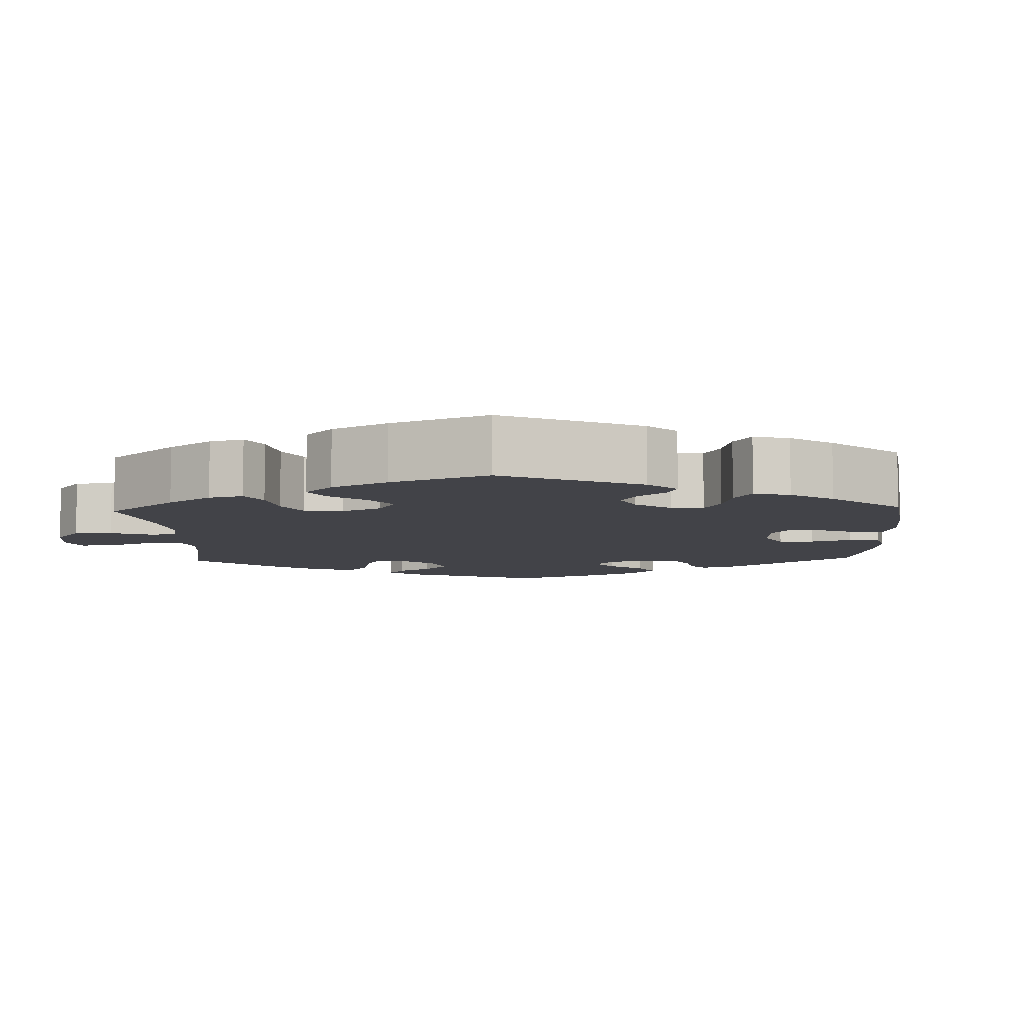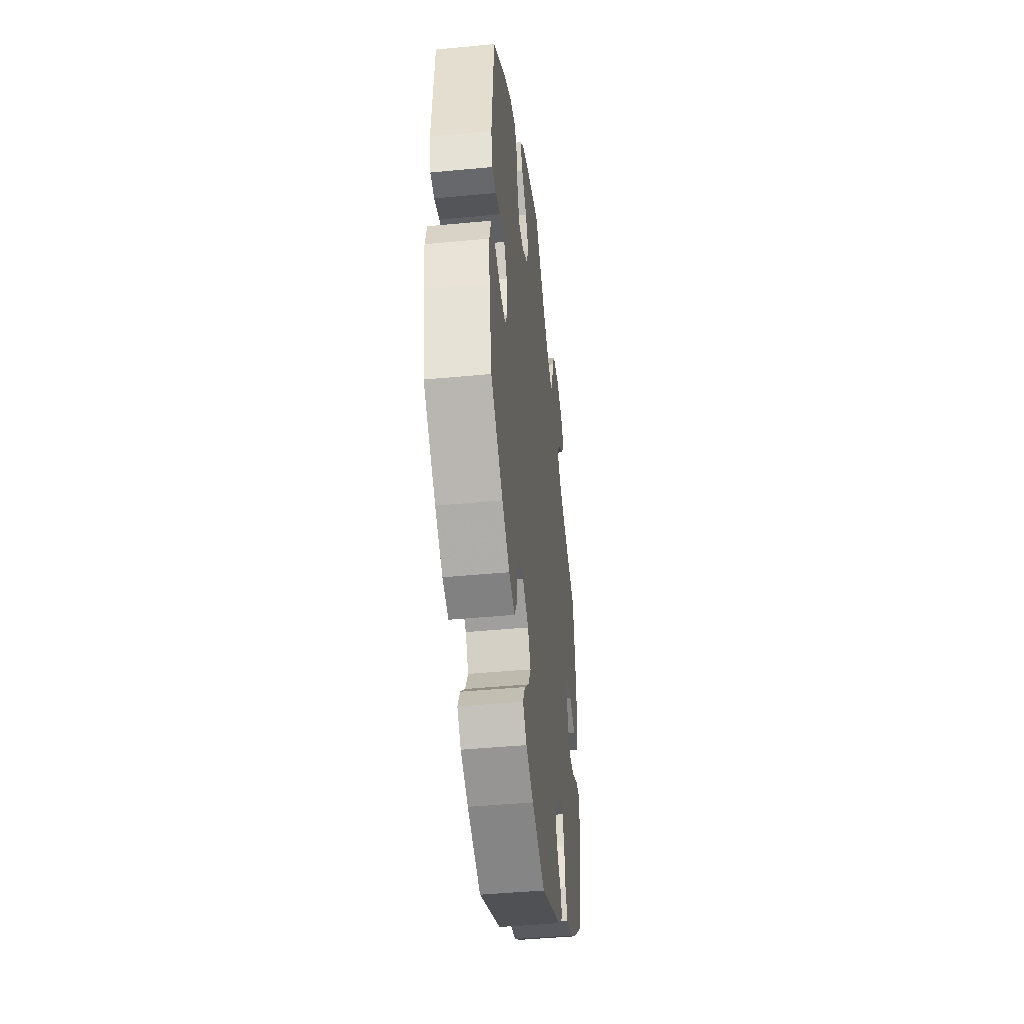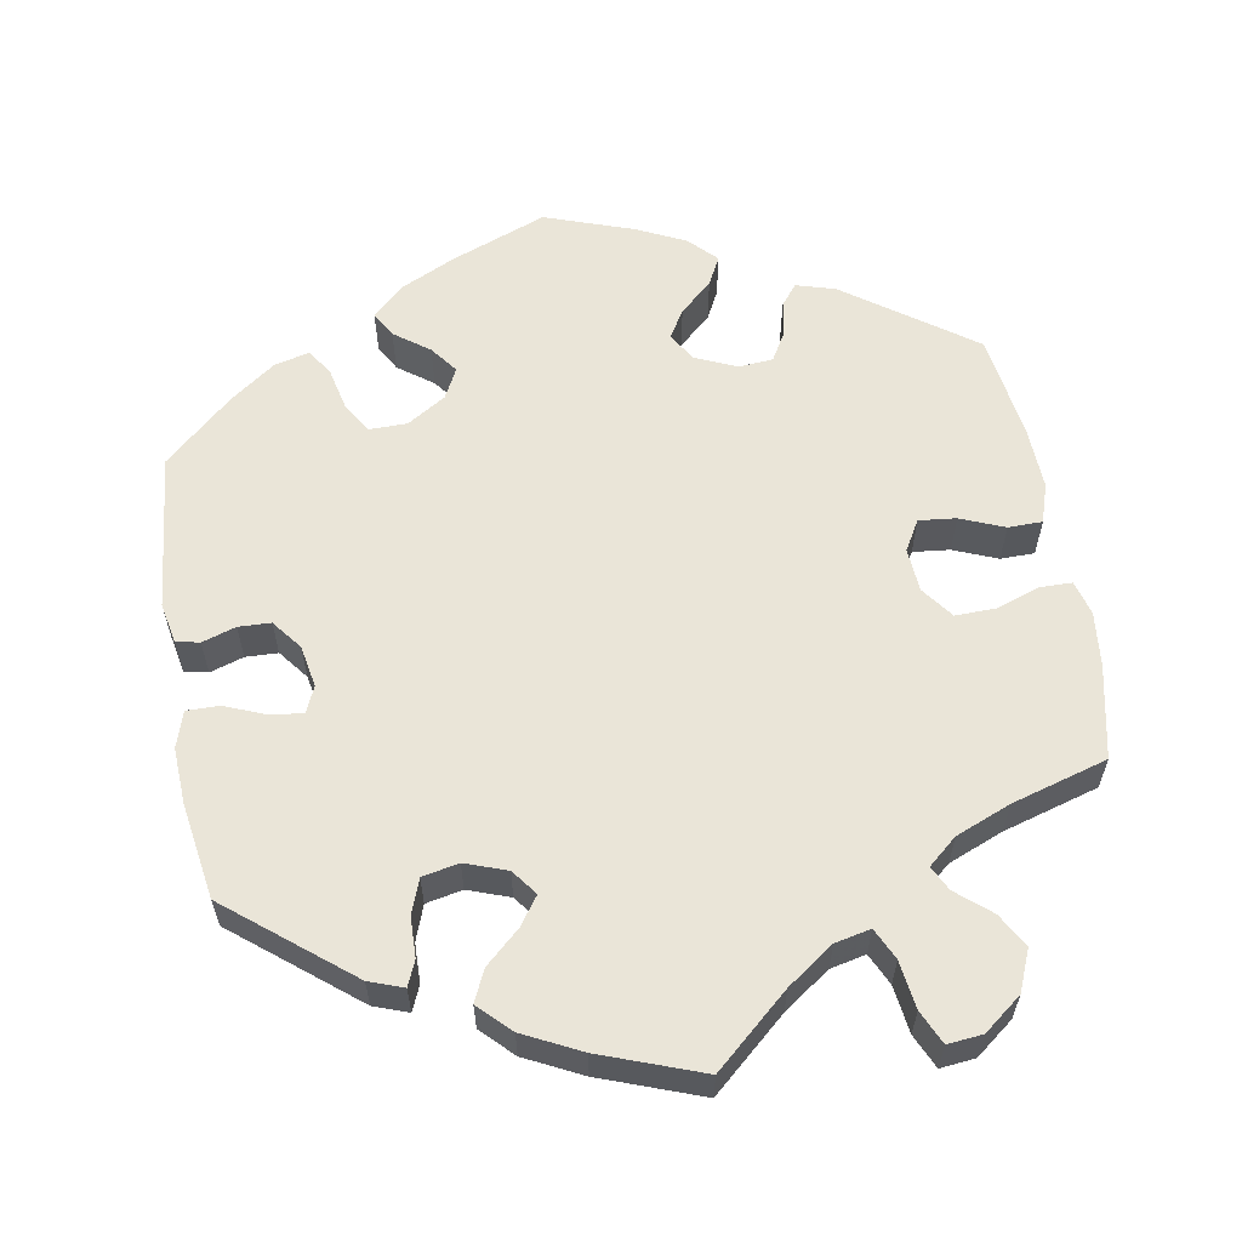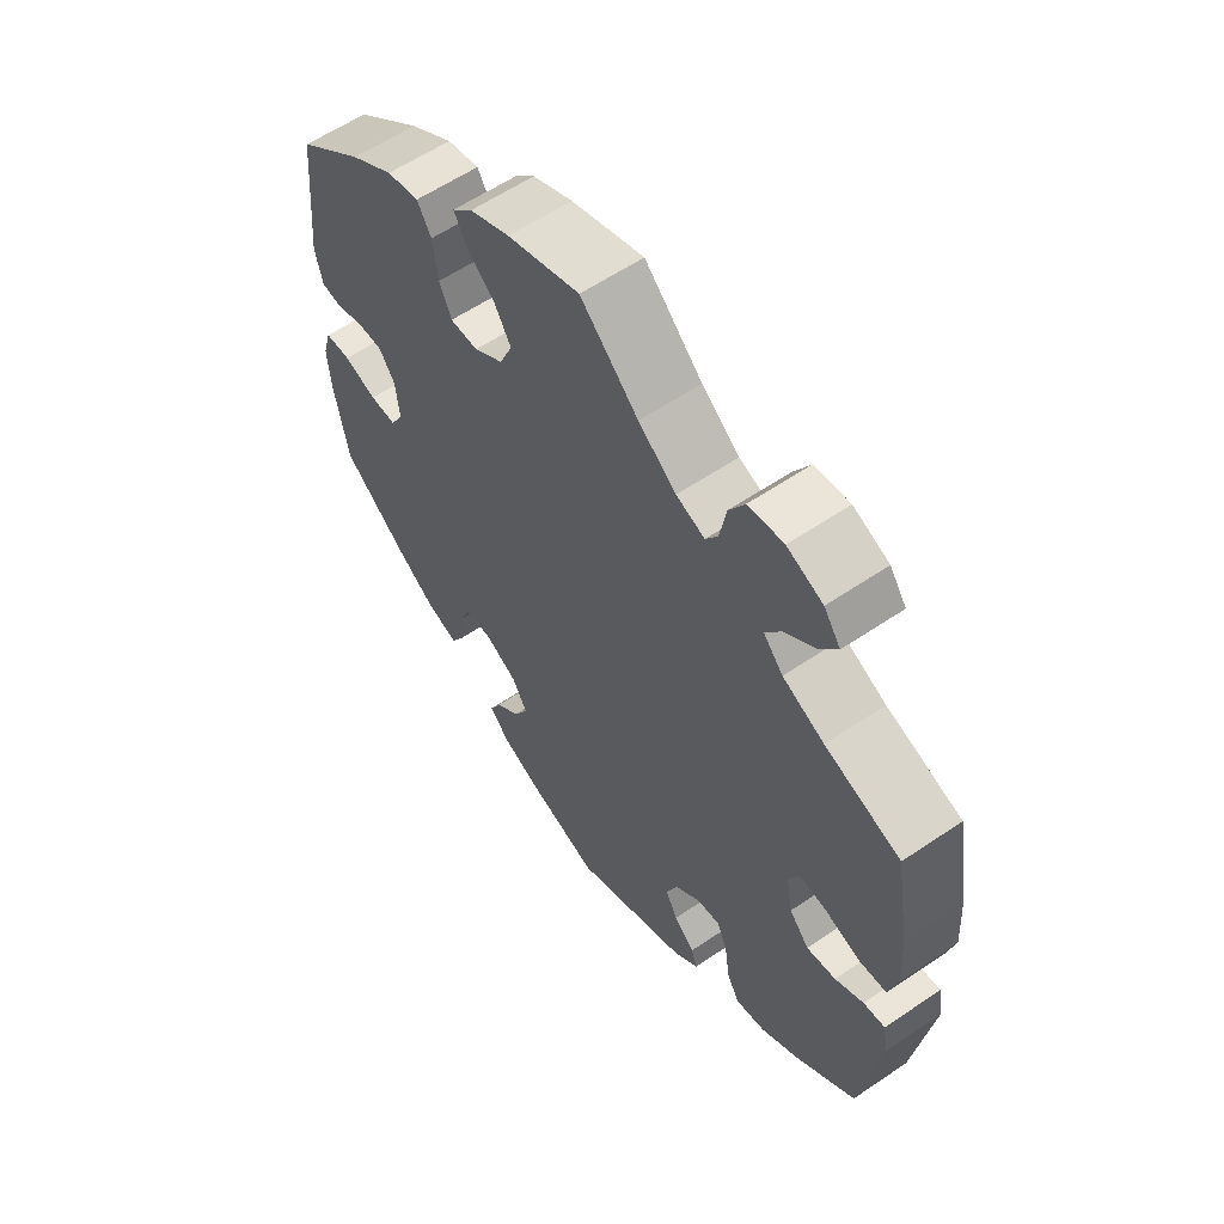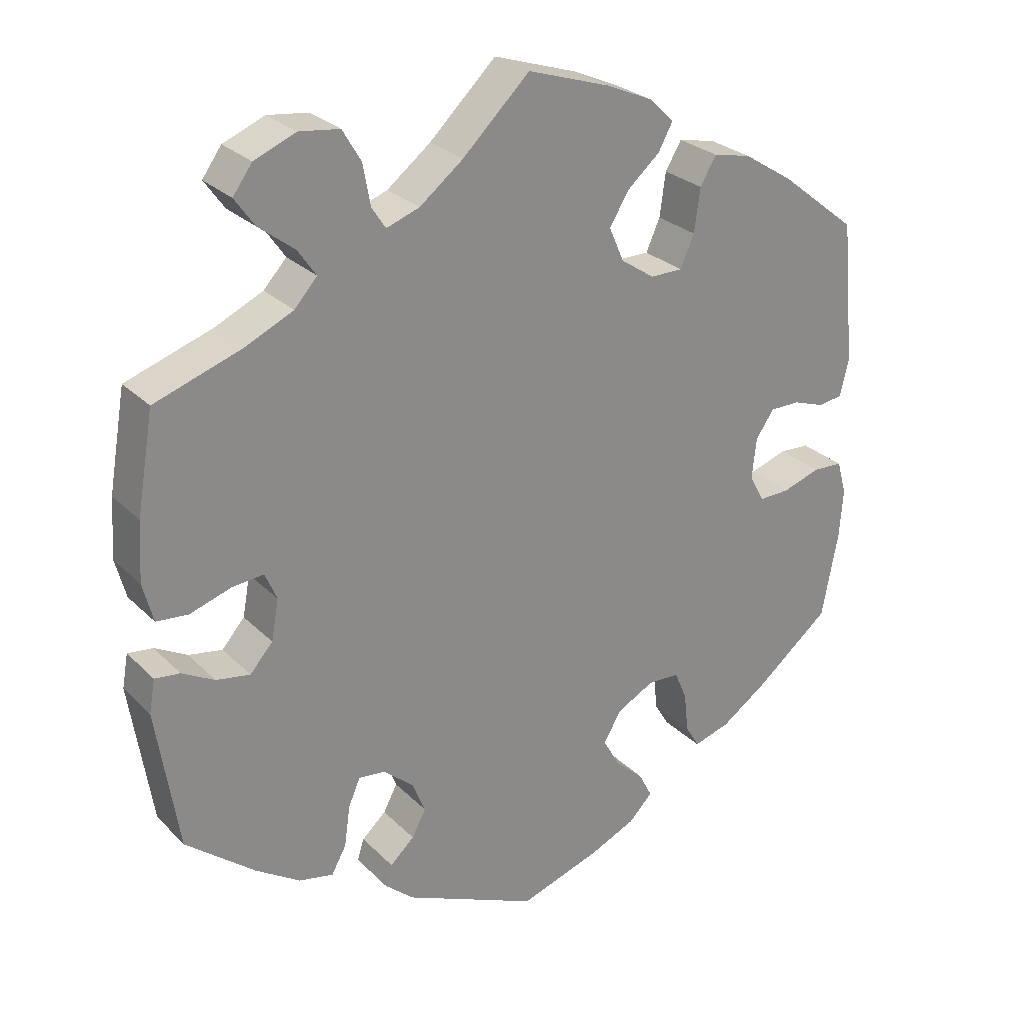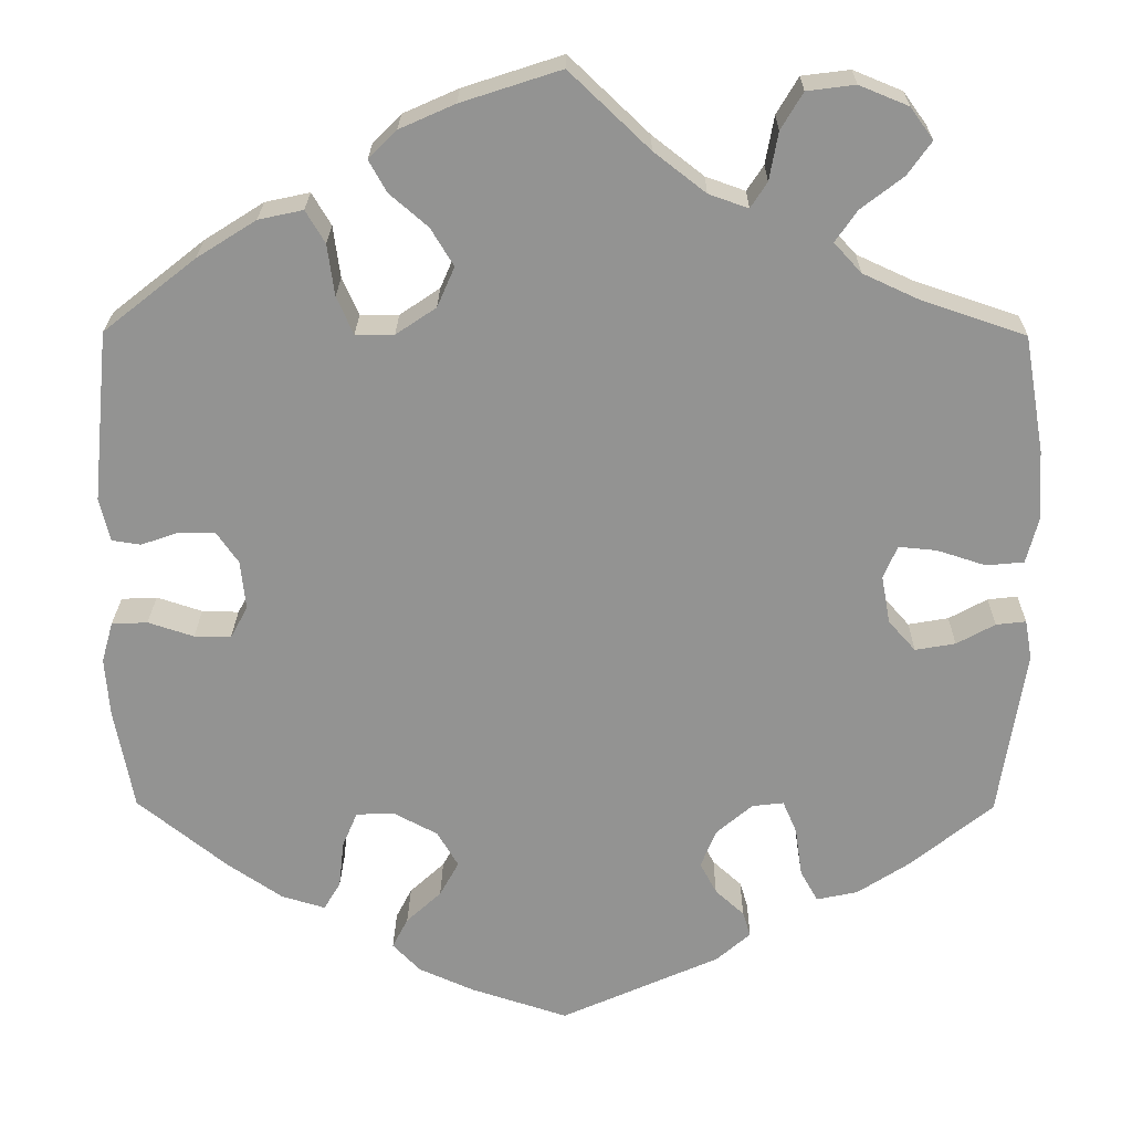
<metadata>
{"format":"obj","ext":"obj","renderer":"f3d","projection":"perspective","resolution":1024,"background":"white","views":[{"elev":-7.6,"azim":62.3,"up":"+Y"},{"elev":-44.0,"azim":96.4,"up":"+Z"},{"elev":59.6,"azim":-69.9,"up":"+Y"},{"elev":59.2,"azim":-124.9,"up":"+Z"},{"elev":27.0,"azim":-34.2,"up":"+Z"},{"elev":23.3,"azim":-179.4,"up":"+Z"}]}
</metadata>
<code>
v -0.182 0.07 -0.497
v -0.221 0.07 -0.463
v -0.212 0.07 -0.434
v -0.179 0.07 -0.404
v -0.16 0.07 -0.368
v -0.178 0.07 -0.324
v -0.219 0.07 -0.289
v -0.255 0.07 -0.285
v -0.271 0.07 -0.322
v -0.279 0.07 -0.378
v -0.299 0.07 -0.414
v -0.346 0.07 -0.404
v -0.406 0.07 -0.365
v -0.5 0.07 -0.289
v -0.53 0.07 -0.096
v -0.522 0.07 -0.051
v -0.488 0.07 -0.055
v -0.444 0.07 -0.079
v -0.398 0.07 -0.087
v -0.367 0.07 -0.052
v -0.357 0.07 0.003
v -0.373 0.07 0.04
v -0.416 0.07 0.036
v -0.472 0.07 0.018
v -0.515 0.07 0.022
v -0.529 0.07 0.075
v -0.524 0.07 0.155
v -0.501 0.07 0.288
v -0.383 0.07 0.328
v -0.318 0.07 0.358
v -0.287 0.07 0.392
v -0.312 0.07 0.428
v -0.36 0.07 0.465
v -0.387 0.07 0.503
v -0.361 0.07 0.539
v -0.305 0.07 0.562
v -0.25 0.07 0.555
v -0.225 0.07 0.513
v -0.215 0.07 0.458
v -0.196 0.07 0.429
v -0.151 0.07 0.445
v -0.092 0.07 0.491
v -0.001 0.07 0.578
v 0.113 0.07 0.541
v 0.176 0.07 0.513
v 0.208 0.07 0.481
v 0.188 0.07 0.445
v 0.144 0.07 0.407
v 0.118 0.07 0.364
v 0.138 0.07 0.318
v 0.184 0.07 0.287
v 0.228 0.07 0.287
v 0.247 0.07 0.33
v 0.255 0.07 0.389
v 0.277 0.07 0.426
v 0.328 0.07 0.415
v 0.396 0.07 0.372
v 0.501 0.07 0.289
v 0.52 0.07 0.094
v 0.508 0.07 0.044
v 0.475 0.07 0.039
v 0.432 0.07 0.054
v 0.391 0.07 0.054
v 0.366 0.07 0.018
v 0.36 0.07 -0.038
v 0.38 0.07 -0.075
v 0.422 0.07 -0.074
v 0.474 0.07 -0.057
v 0.515 0.07 -0.059
v 0.528 0.07 -0.105
v 0.523 0.07 -0.172
v 0.501 0.07 -0.289
v 0.399 0.07 -0.371
v 0.336 0.07 -0.414
v 0.286 0.07 -0.429
v 0.267 0.07 -0.397
v 0.261 0.07 -0.343
v 0.244 0.07 -0.303
v 0.201 0.07 -0.301
v 0.15 0.07 -0.328
v 0.126 0.07 -0.369
v 0.148 0.07 -0.409
v 0.188 0.07 -0.446
v 0.206 0.07 -0.481
v 0.174 0.07 -0.514
v 0.111 0.07 -0.542
v 0 0.07 -0.578
v -0.182 0 -0.497
v -0.221 0 -0.463
v -0.212 0 -0.434
v -0.179 0 -0.404
v -0.16 0 -0.368
v -0.178 0 -0.324
v -0.219 0 -0.289
v -0.255 0 -0.285
v -0.271 0 -0.322
v -0.279 0 -0.378
v -0.299 0 -0.414
v -0.346 0 -0.404
v -0.406 0 -0.365
v -0.5 0 -0.289
v -0.53 0 -0.096
v -0.522 0 -0.051
v -0.488 0 -0.055
v -0.444 0 -0.079
v -0.398 0 -0.087
v -0.367 0 -0.052
v -0.357 0 0.003
v -0.373 0 0.04
v -0.416 0 0.036
v -0.472 0 0.018
v -0.515 0 0.022
v -0.529 0 0.075
v -0.524 0 0.155
v -0.501 0 0.288
v -0.383 0 0.328
v -0.318 0 0.358
v -0.287 0 0.392
v -0.312 0 0.428
v -0.36 0 0.465
v -0.387 0 0.503
v -0.361 0 0.539
v -0.305 0 0.562
v -0.25 0 0.555
v -0.225 0 0.513
v -0.215 0 0.458
v -0.196 0 0.429
v -0.151 0 0.445
v -0.092 0 0.491
v -0.001 0 0.578
v 0.113 0 0.541
v 0.176 0 0.513
v 0.208 0 0.481
v 0.188 0 0.445
v 0.144 0 0.407
v 0.118 0 0.364
v 0.138 0 0.318
v 0.184 0 0.287
v 0.228 0 0.287
v 0.247 0 0.33
v 0.255 0 0.389
v 0.277 0 0.426
v 0.328 0 0.415
v 0.396 0 0.372
v 0.501 0 0.289
v 0.52 0 0.094
v 0.508 0 0.044
v 0.475 0 0.039
v 0.432 0 0.054
v 0.391 0 0.054
v 0.366 0 0.018
v 0.36 0 -0.038
v 0.38 0 -0.075
v 0.422 0 -0.074
v 0.474 0 -0.057
v 0.515 0 -0.059
v 0.528 0 -0.105
v 0.523 0 -0.172
v 0.501 0 -0.289
v 0.399 0 -0.371
v 0.336 0 -0.414
v 0.286 0 -0.429
v 0.267 0 -0.397
v 0.261 0 -0.343
v 0.244 0 -0.303
v 0.201 0 -0.301
v 0.15 0 -0.328
v 0.126 0 -0.369
v 0.148 0 -0.409
v 0.188 0 -0.446
v 0.206 0 -0.481
v 0.174 0 -0.514
v 0.111 0 -0.542
v 0 0 -0.578
f 82 83 84 85
f 81 82 85 86
f 74 75 76 77
f 74 77 78
f 73 74 78
f 72 73 78
f 71 72 78 79
f 67 68 69 70
f 66 67 70 71
f 59 60 61 62
f 59 62 63
f 58 59 63
f 57 58 63 64
f 53 54 55 56
f 52 53 56 57
f 45 46 47 48
f 45 48 49
f 42 43 44 45
f 41 42 45 49
f 40 41 49 50
f 36 37 38 39
f 36 39 40
f 35 36 40
f 32 33 34 35
f 31 32 35 40
f 30 31 40 50
f 26 27 28 29
f 23 24 25 26
f 22 23 26 29
f 21 22 29 30
f 15 16 17 18
f 15 18 19
f 14 15 19
f 13 14 19 20
f 9 10 11 12
f 8 9 12 13
f 1 2 3 4
f 1 4 5
f 81 86 87 1
f 66 71 79
f 65 66 79 80
f 52 57 64 65
f 51 52 65 80
f 21 30 50 51
f 8 13 20 21
f 7 8 21 51
f 6 7 51 80
f 80 81 1 5
f 5 6 80
f 172 171 170 169
f 173 172 169 168
f 164 163 162 161
f 165 164 161
f 165 161 160
f 165 160 159
f 166 165 159 158
f 157 156 155 154
f 158 157 154 153
f 149 148 147 146
f 150 149 146
f 150 146 145
f 151 150 145 144
f 143 142 141 140
f 144 143 140 139
f 135 134 133 132
f 136 135 132
f 132 131 130 129
f 136 132 129 128
f 137 136 128 127
f 126 125 124 123
f 127 126 123
f 127 123 122
f 122 121 120 119
f 127 122 119 118
f 137 127 118 117
f 116 115 114 113
f 113 112 111 110
f 116 113 110 109
f 117 116 109 108
f 105 104 103 102
f 106 105 102
f 106 102 101
f 107 106 101 100
f 99 98 97 96
f 100 99 96 95
f 91 90 89 88
f 92 91 88
f 88 174 173 168
f 166 158 153
f 167 166 153 152
f 152 151 144 139
f 167 152 139 138
f 138 137 117 108
f 108 107 100 95
f 138 108 95 94
f 167 138 94 93
f 92 88 168 167
f 167 93 92
f 1 88 89 2
f 2 89 90 3
f 3 90 91 4
f 4 91 92 5
f 5 92 93 6
f 6 93 94 7
f 7 94 95 8
f 8 95 96 9
f 9 96 97 10
f 10 97 98 11
f 11 98 99 12
f 12 99 100 13
f 13 100 101 14
f 14 101 102 15
f 15 102 103 16
f 16 103 104 17
f 17 104 105 18
f 18 105 106 19
f 19 106 107 20
f 20 107 108 21
f 21 108 109 22
f 22 109 110 23
f 23 110 111 24
f 24 111 112 25
f 25 112 113 26
f 26 113 114 27
f 27 114 115 28
f 28 115 116 29
f 29 116 117 30
f 30 117 118 31
f 31 118 119 32
f 32 119 120 33
f 33 120 121 34
f 34 121 122 35
f 35 122 123 36
f 36 123 124 37
f 37 124 125 38
f 38 125 126 39
f 39 126 127 40
f 40 127 128 41
f 41 128 129 42
f 42 129 130 43
f 43 130 131 44
f 44 131 132 45
f 45 132 133 46
f 46 133 134 47
f 47 134 135 48
f 48 135 136 49
f 49 136 137 50
f 50 137 138 51
f 51 138 139 52
f 52 139 140 53
f 53 140 141 54
f 54 141 142 55
f 55 142 143 56
f 56 143 144 57
f 57 144 145 58
f 58 145 146 59
f 59 146 147 60
f 60 147 148 61
f 61 148 149 62
f 62 149 150 63
f 63 150 151 64
f 64 151 152 65
f 65 152 153 66
f 66 153 154 67
f 67 154 155 68
f 68 155 156 69
f 69 156 157 70
f 70 157 158 71
f 71 158 159 72
f 72 159 160 73
f 73 160 161 74
f 74 161 162 75
f 75 162 163 76
f 76 163 164 77
f 77 164 165 78
f 78 165 166 79
f 79 166 167 80
f 80 167 168 81
f 81 168 169 82
f 82 169 170 83
f 83 170 171 84
f 84 171 172 85
f 85 172 173 86
f 86 173 174 87
f 87 174 88 1

</code>
